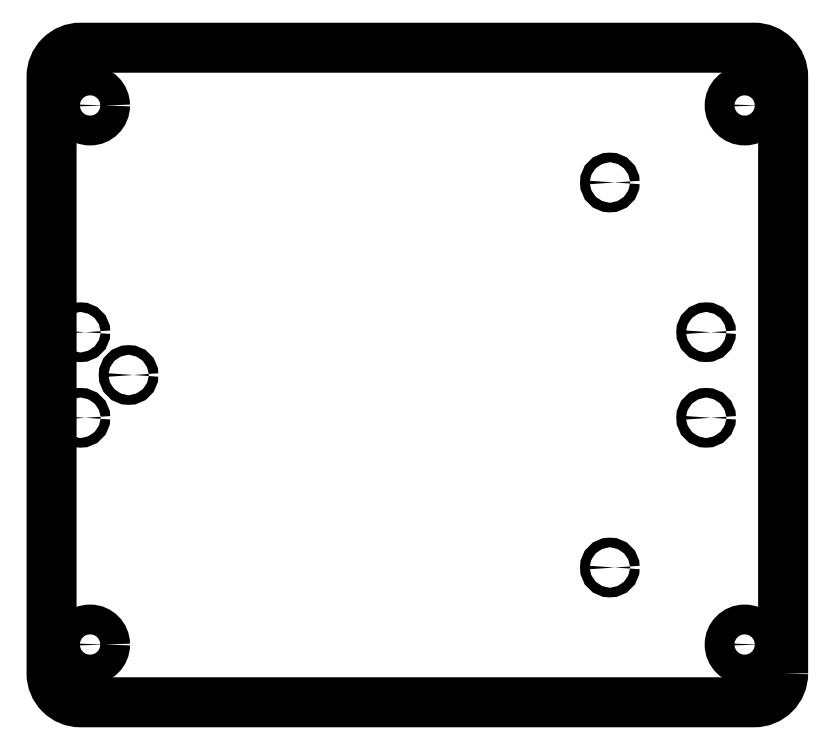
<metadata>
{"format":"dxf","ext":"dxf","renderer":"ezdxf+matplotlib","layout":"modelspace","background":"white","min_lineweight":24,"dpi":150}
</metadata>
<code>
0
SECTION
2
ENTITIES
0
CIRCLE
8
0
10
-30
20
0
30
0
40
0.5
210
0
220
-0
230
1
0
CIRCLE
8
0
10
34
20
28
30
0
40
1.55
210
0
220
0
230
1
0
CIRCLE
8
0
10
-34
20
28
30
0
40
1.55
210
0
220
0
230
1
0
CIRCLE
8
0
10
30
20
4.445
30
0
40
0.5
210
0
220
0
230
1
0
CIRCLE
8
0
10
-35
20
4.445
30
0
40
0.5
210
0
220
0
230
1
0
CIRCLE
8
0
10
20
20
20
30
0
40
0.5
210
0
220
0
230
1
0
LWPOLYLINE
8
0
90
8
70
1
43
0
10
38
20
-31
10
38
20
31
42
0.4142
10
35
20
34
10
-35
20
34
42
0.4142
10
-38
20
31
10
-38
20
-31
42
0.4142
10
-35
20
-34
10
35
20
-34
42
0.4142
0
CIRCLE
8
0
10
20
20
-20
30
0
40
0.5
210
0
220
-0
230
1
0
CIRCLE
8
0
10
-35
20
-4.445
30
0
40
0.5
210
0
220
-0
230
1
0
CIRCLE
8
0
10
30
20
-4.445
30
0
40
0.5
210
0
220
-0
230
1
0
CIRCLE
8
0
10
-34
20
-28
30
0
40
1.55
210
0
220
-0
230
1
0
CIRCLE
8
0
10
34
20
-28
30
0
40
1.55
210
0
220
-0
230
1
0
ENDSEC
0
EOF

</code>
